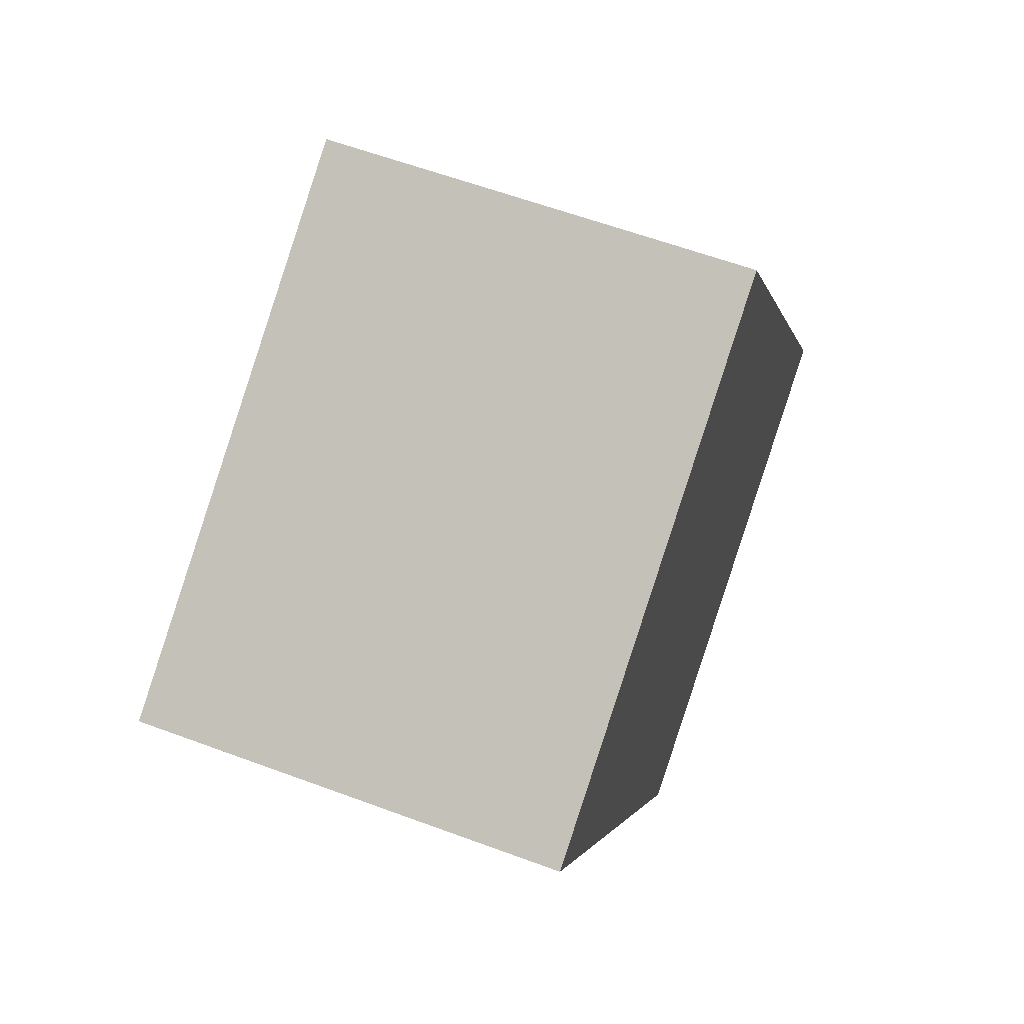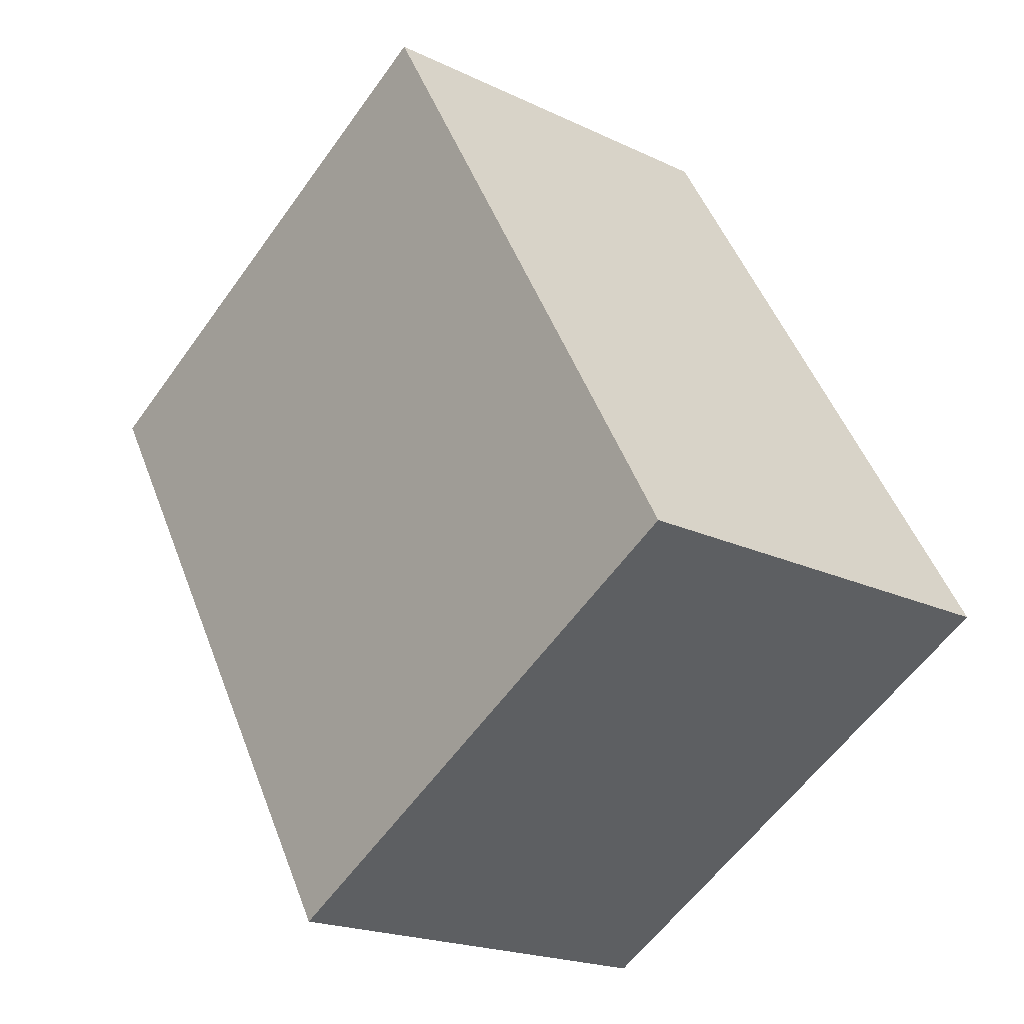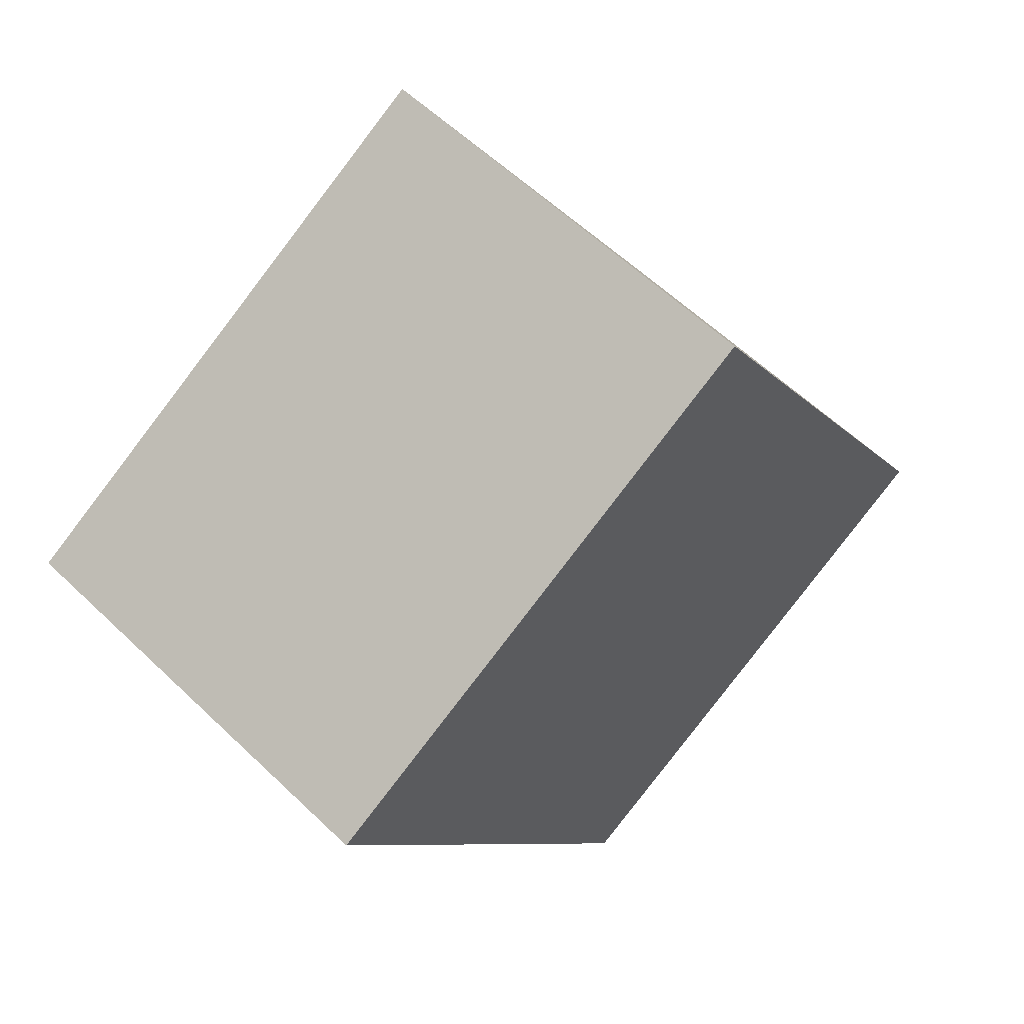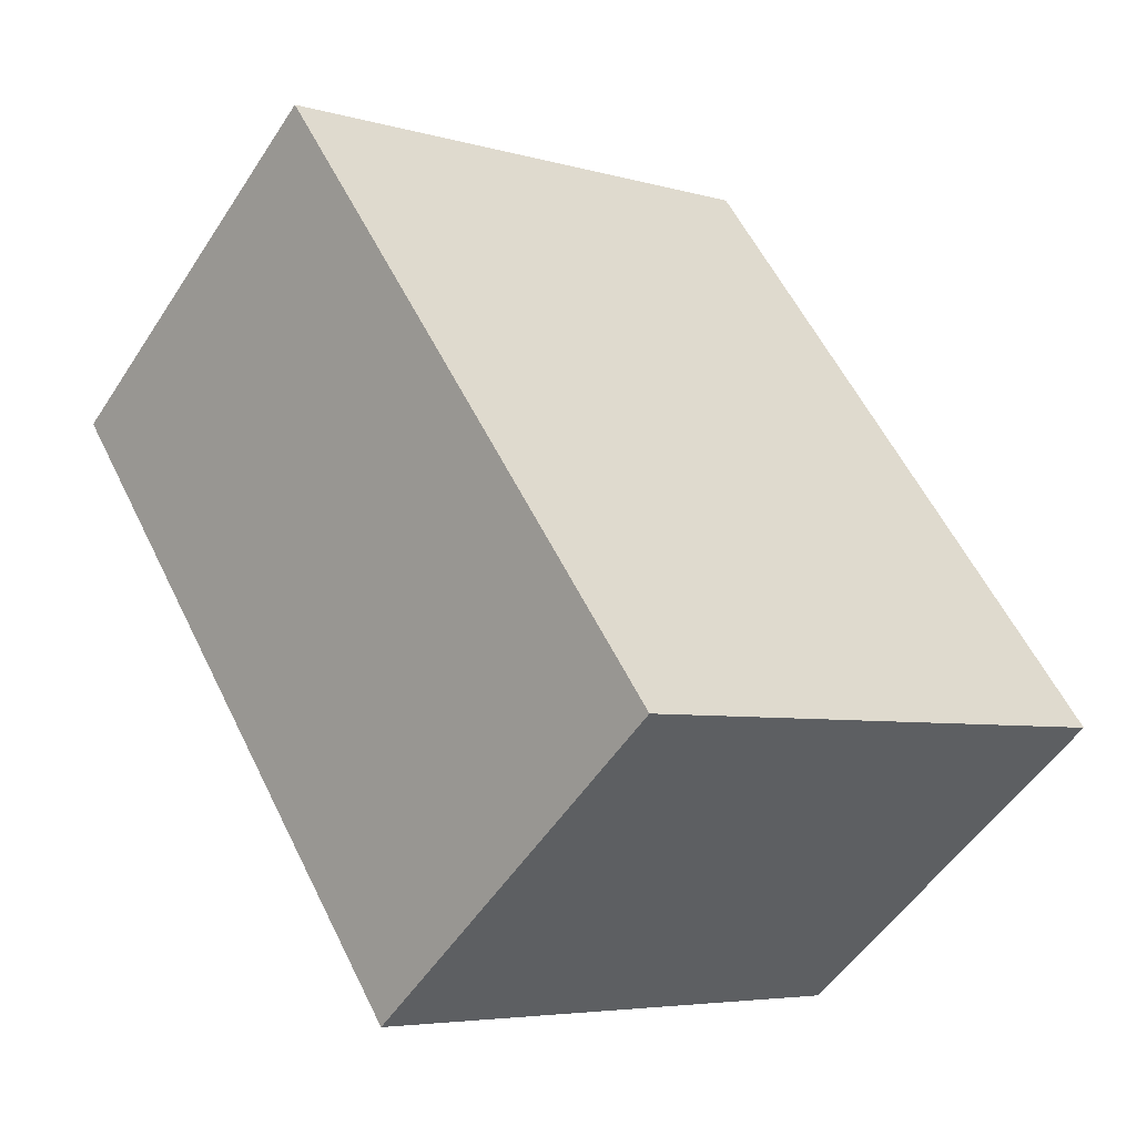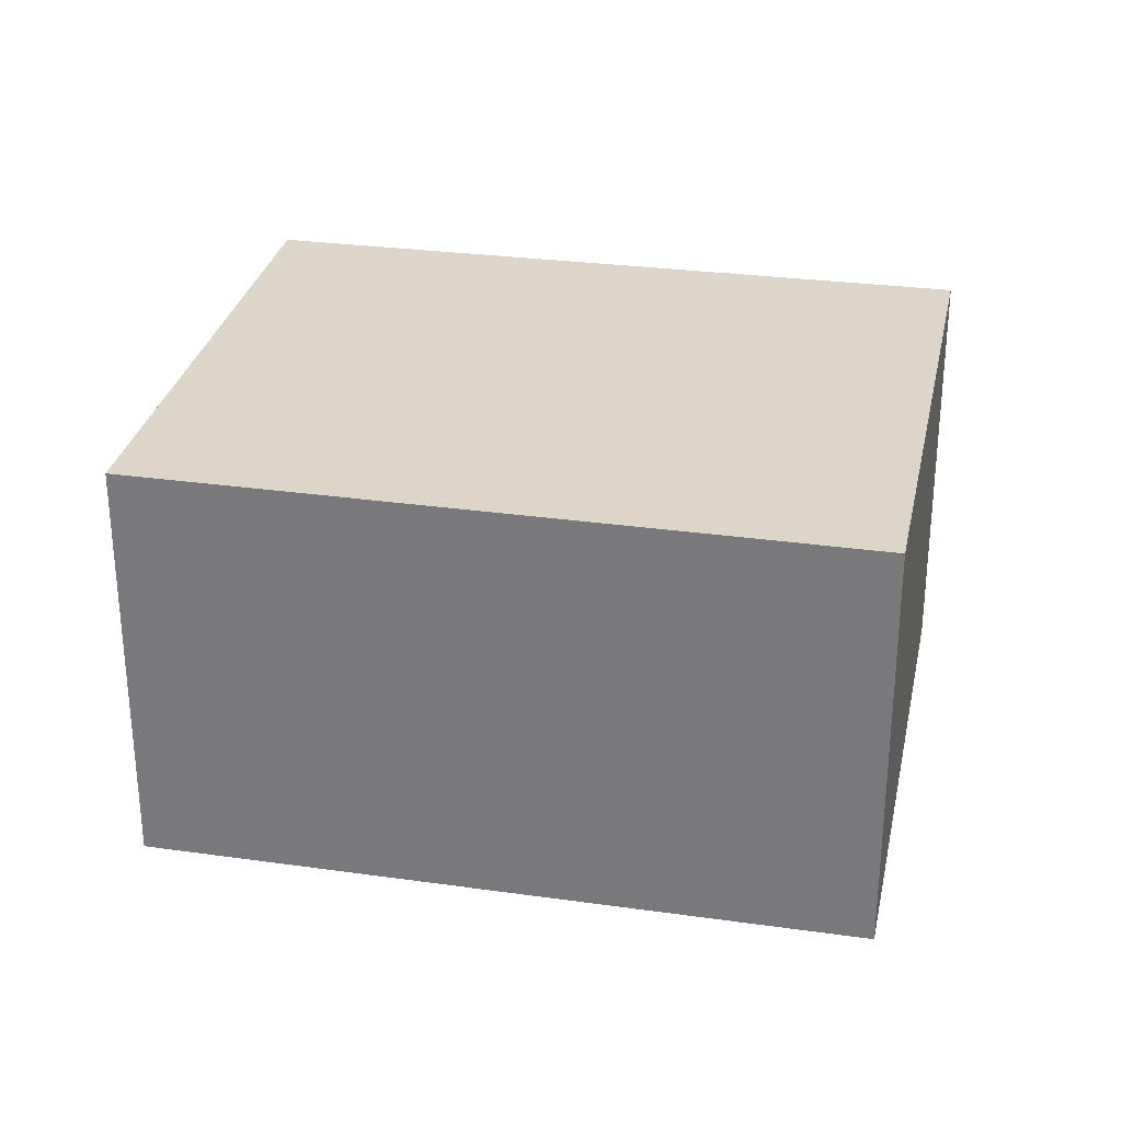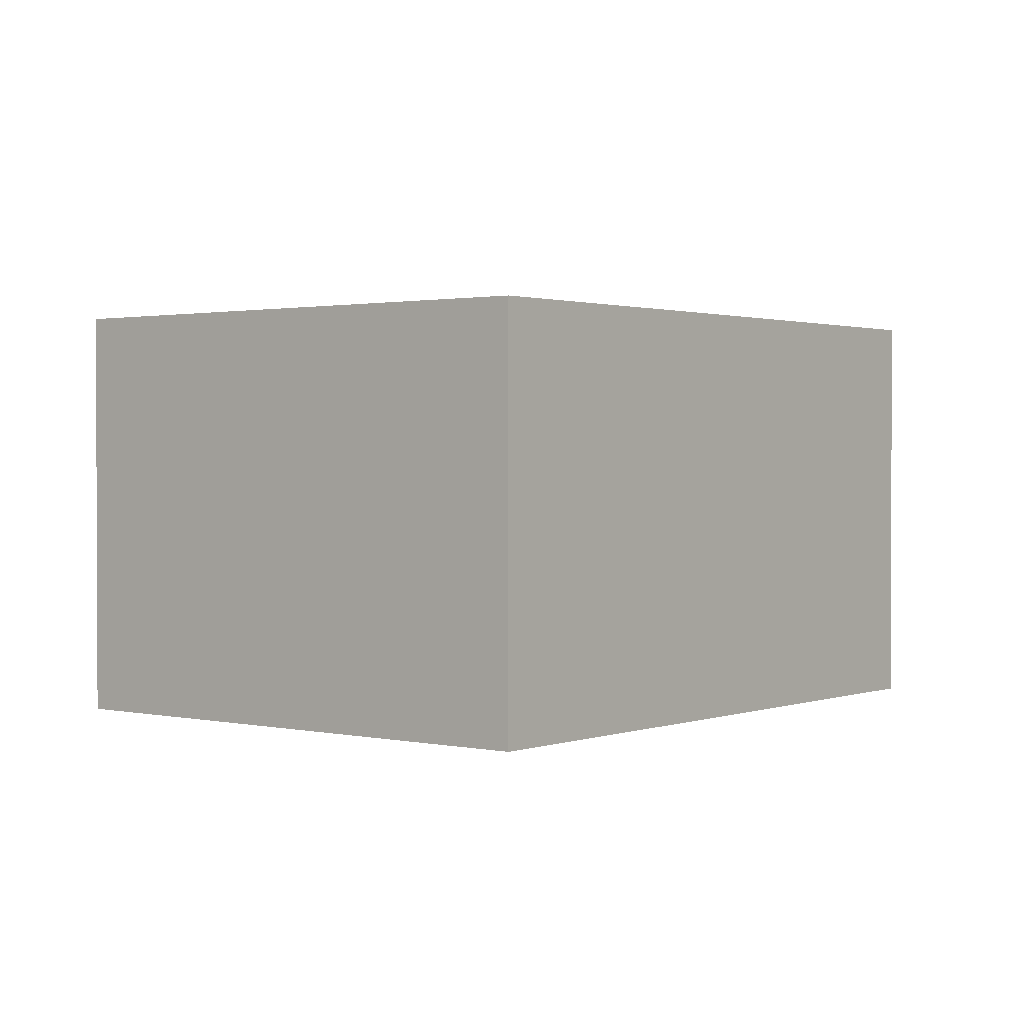
<metadata>
{"format":"obj","ext":"obj","renderer":"f3d","projection":"perspective","resolution":1024,"background":"white","views":[{"elev":59.8,"azim":110.9,"up":"+Z"},{"elev":-20.0,"azim":-131.4,"up":"+Z"},{"elev":59.3,"azim":134.5,"up":"+Z"},{"elev":-52.3,"azim":147.8,"up":"+Z"},{"elev":30.0,"azim":-48.4,"up":"+Y"},{"elev":1.4,"azim":68.8,"up":"+Y"}]}
</metadata>
<code>
v  2.542 2.198 -1.463
v  1.896 2.198 3.293
v  4.483 2.198 1.803
v  0 2.198 1.346e-16
v  1.896 -2.016e-16 3.293
v  4.483 -1.104e-16 1.803
v  2.542 8.958e-17 -1.463
v  0 0 0
g defaultobject
f 1 2 3
f 2 1 4
f 5 3 2
f 3 5 6
f 6 1 3
f 1 6 7
f 7 4 1
f 4 7 8
f 8 2 4
f 2 8 5
f 8 6 5
f 6 8 7

</code>
